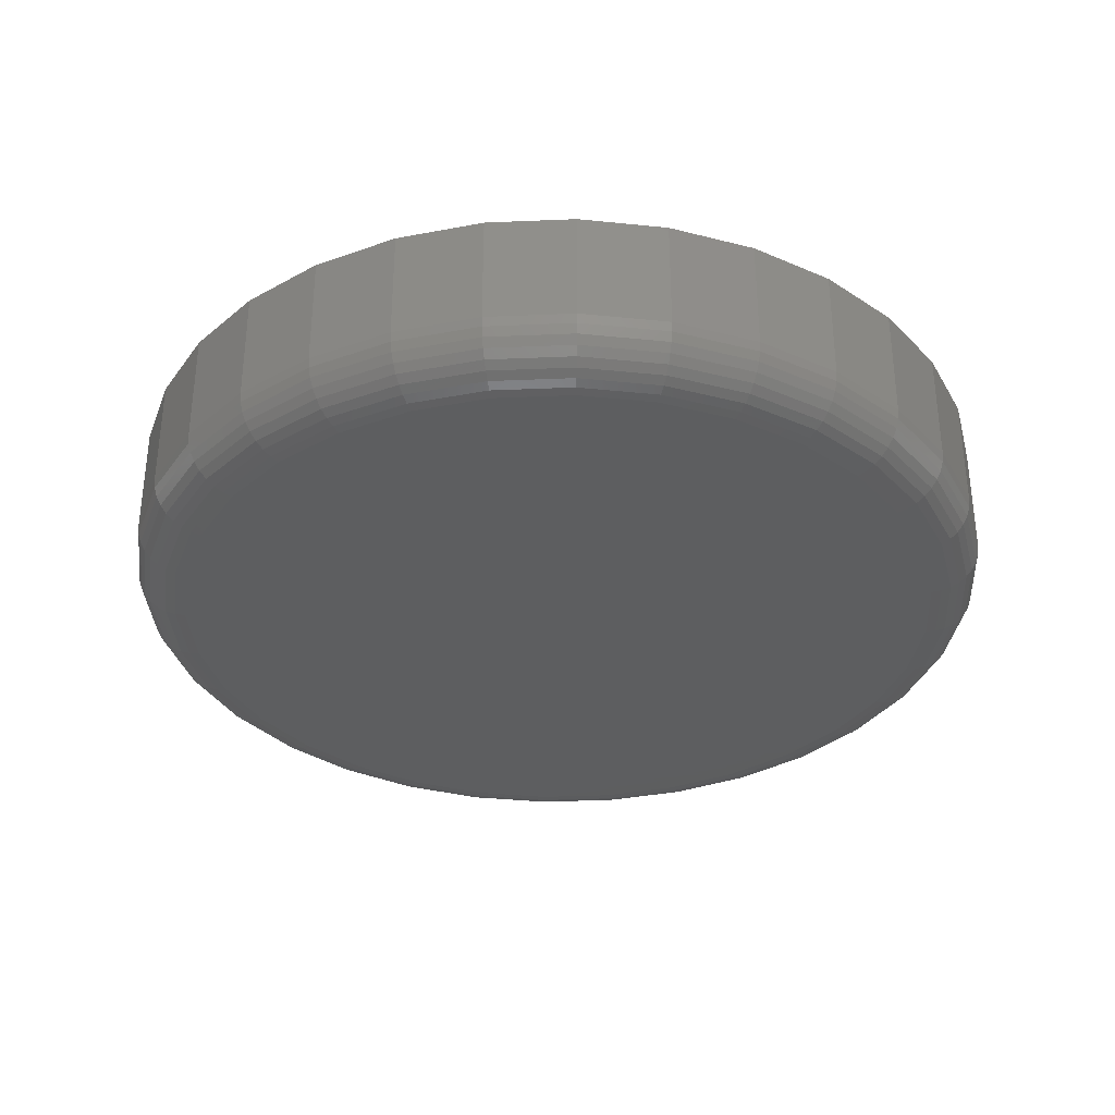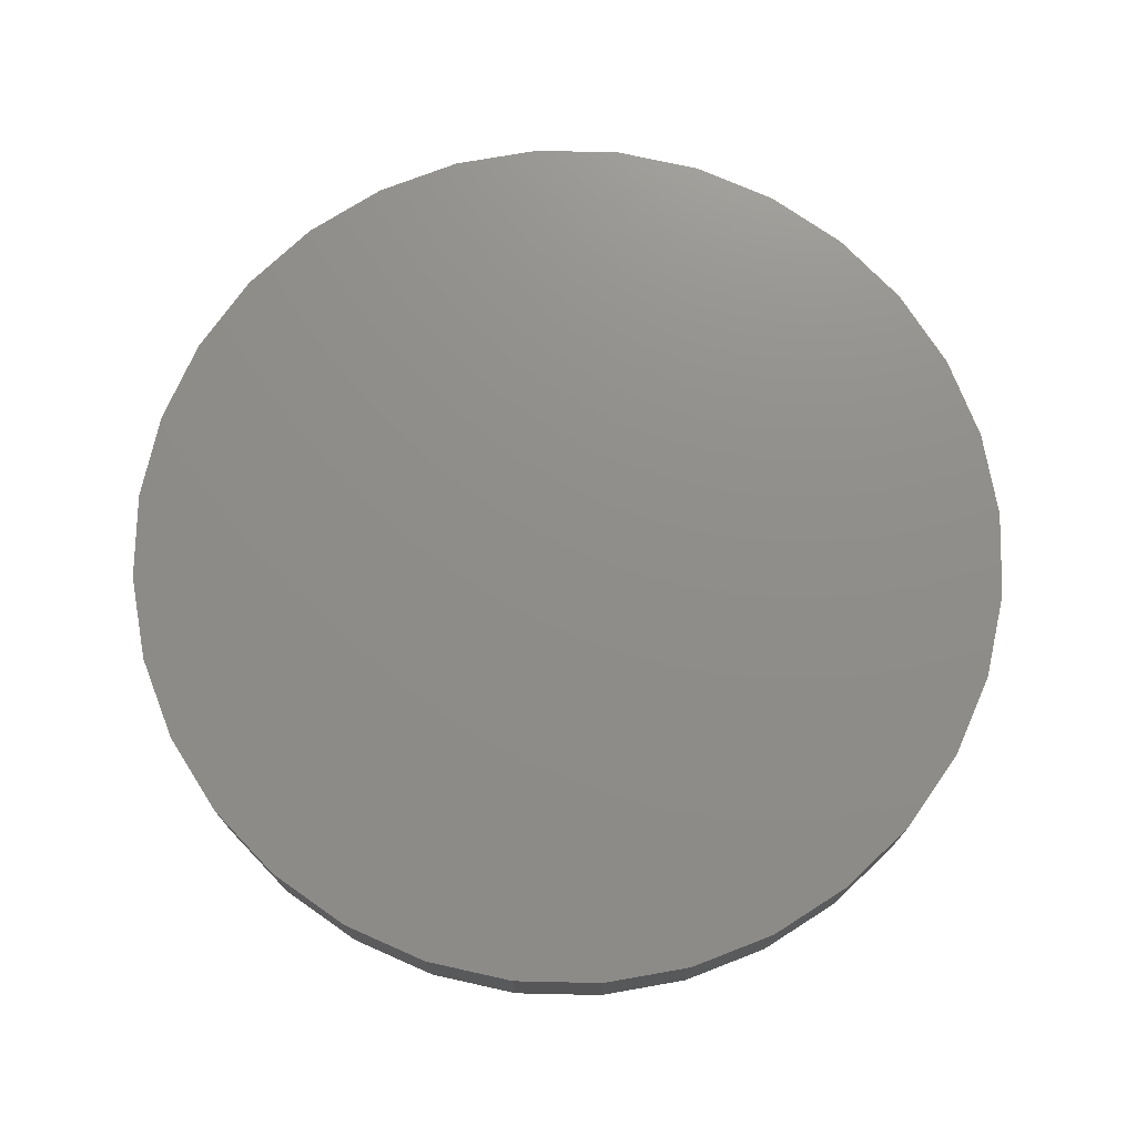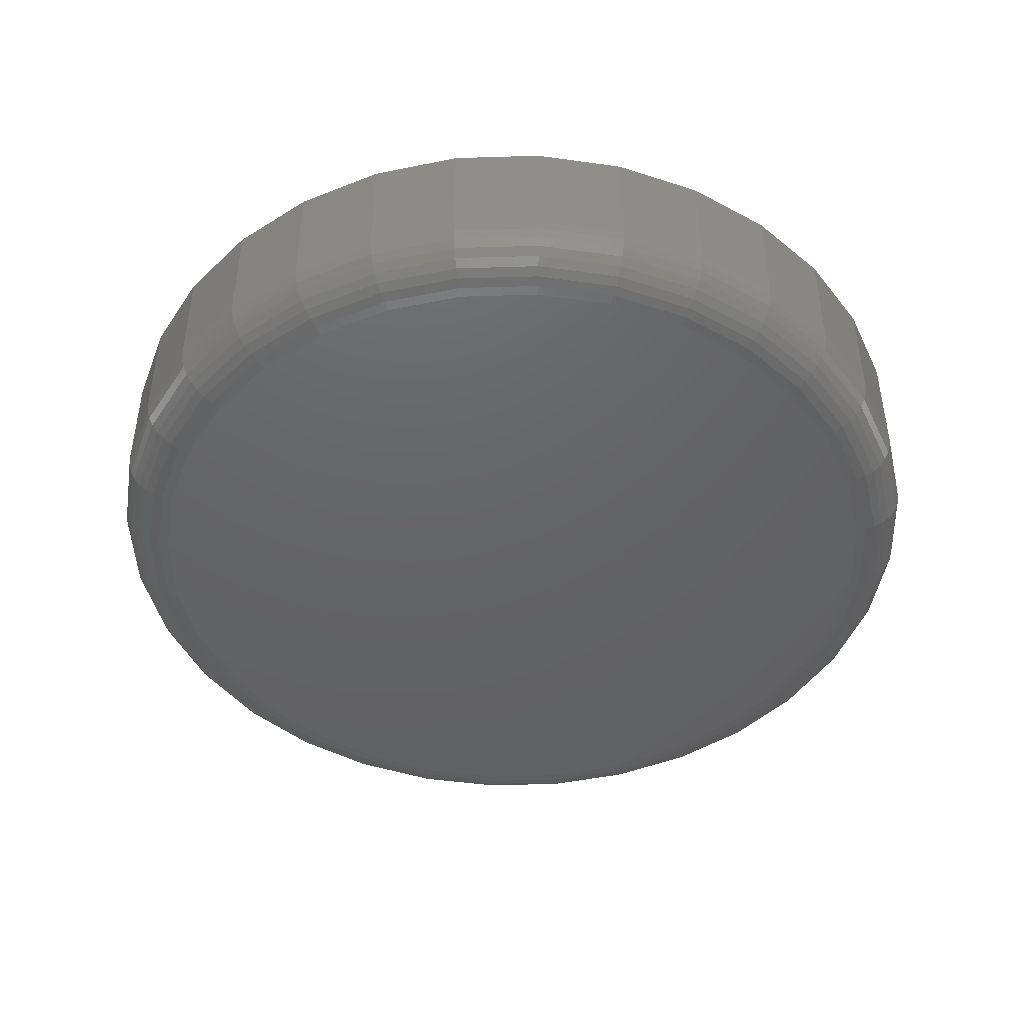
<metadata>
{"format":"stl","ext":"stl","renderer":"f3d","projection":"perspective","resolution":1024,"background":"white","views":[{"elev":-33.8,"azim":8.9,"up":"+Z"},{"elev":73.8,"azim":-173.1,"up":"+Z"},{"elev":-45.5,"azim":-93.6,"up":"+Z"}]}
</metadata>
<code>
# stl→obj: 320 verts, 636 faces
v 0.007895 0.3479 0
v 0.07576 0.3412 0
v -0.05997 0.3412 0
v 0.007895 -0.3479 0
v -0.05997 -0.3412 0
v 0.07576 -0.3412 0
v -0.1252 -0.3214 0
v 0.141 -0.3214 0
v -0.1854 -0.2892 0
v 0.2012 -0.2892 0
v -0.2381 -0.246 0
v 0.2539 -0.246 0
v -0.2813 -0.1933 0
v 0.2971 -0.1933 0
v -0.3135 -0.1331 0
v 0.3293 -0.1331 0
v -0.3333 -0.06786 0
v 0.3491 -0.06786 0
v -0.34 3.474e-17 0
v 0.3558 -9.306e-17 0
v -0.3333 0.06786 0
v 0.3491 0.06786 0
v -0.3135 0.1331 0
v 0.3293 0.1331 0
v -0.2813 0.1933 0
v 0.2971 0.1933 0
v -0.2381 0.246 0
v 0.2539 0.246 0
v -0.1854 0.2892 0
v 0.2012 0.2892 0
v -0.1252 0.3214 0
v 0.141 0.3214 0
v 0.4026 -9.668e-17 0.04688
v 0.4026 0 0.1484
v 0.395 -0.07701 0.04688
v 0.395 -0.07701 0.1484
v 0.3726 -0.1511 0.04688
v 0.3726 -0.1511 0.1484
v 0.3361 -0.2193 0.04688
v 0.3361 -0.2193 0.1484
v 0.287 -0.2791 0.04688
v 0.287 -0.2791 0.1484
v 0.2272 -0.3282 0.04688
v 0.2272 -0.3282 0.1484
v 0.159 -0.3647 0.04688
v 0.159 -0.3647 0.1484
v 0.0849 -0.3872 0.04688
v 0.0849 -0.3872 0.1484
v 0.007895 -0.3947 0.04688
v 0.007895 -0.3947 0.1484
v -0.06911 -0.3872 0.04688
v -0.06911 -0.3872 0.1484
v -0.1432 -0.3647 0.04688
v -0.1432 -0.3647 0.1484
v -0.2114 -0.3282 0.04688
v -0.2114 -0.3282 0.1484
v -0.2712 -0.2791 0.04688
v -0.2712 -0.2791 0.1484
v -0.3203 -0.2193 0.04688
v -0.3203 -0.2193 0.1484
v -0.3568 -0.1511 0.04688
v -0.3568 -0.1511 0.1484
v -0.3793 -0.07701 0.04688
v -0.3793 -0.07701 0.1484
v -0.3868 4.834e-17 0.04688
v -0.3868 4.834e-17 0.1484
v -0.3793 0.07701 0.04688
v -0.3793 0.07701 0.1484
v -0.3568 0.1511 0.04688
v -0.3568 0.1511 0.1484
v -0.3203 0.2193 0.04688
v -0.3203 0.2193 0.1484
v -0.2712 0.2791 0.04688
v -0.2712 0.2791 0.1484
v -0.2114 0.3282 0.04688
v -0.2114 0.3282 0.1484
v -0.1432 0.3647 0.04688
v -0.1432 0.3647 0.1484
v -0.06911 0.3872 0.04688
v -0.06911 0.3872 0.1484
v 0.007895 0.3947 0.04688
v 0.007895 0.3947 0.1484
v 0.0849 0.3872 0.04688
v 0.0849 0.3872 0.1484
v 0.159 0.3647 0.04688
v 0.159 0.3647 0.1484
v 0.2272 0.3282 0.04688
v 0.2272 0.3282 0.1484
v 0.287 0.2791 0.04688
v 0.287 0.2791 0.1484
v 0.3361 0.2193 0.04688
v 0.3361 0.2193 0.1484
v 0.3726 0.1511 0.04688
v 0.3726 0.1511 0.1484
v 0.395 0.07701 0.04688
v 0.395 0.07701 0.1484
v -0.3859 5.551e-17 0.03773
v -0.3784 0.07683 0.03773
v -0.3833 2.776e-17 0.02894
v -0.3758 0.07631 0.02894
v -0.3789 2.776e-17 0.02083
v -0.3715 0.07547 0.02083
v -0.3731 0 0.01373
v -0.3658 0.07433 0.01373
v -0.366 2.776e-17 0.0079
v -0.3588 0.07295 0.0079
v -0.3579 2.776e-17 0.003568
v -0.3509 0.07136 0.003568
v -0.3491 2.776e-17 0.0009007
v -0.3423 0.06965 0.0009007
v 0.3942 0.07683 0.03773
v 0.4017 -2.22e-16 0.03773
v 0.3915 0.07631 0.02894
v 0.3991 -2.22e-16 0.02894
v 0.3873 0.07547 0.02083
v 0.3947 -2.22e-16 0.02083
v 0.3816 0.07433 0.01373
v 0.3889 -2.22e-16 0.01373
v 0.3746 0.07295 0.0079
v 0.3818 -2.22e-16 0.0079
v 0.3667 0.07136 0.003568
v 0.3737 -1.943e-16 0.003568
v 0.358 0.06965 0.0009007
v 0.3649 -2.22e-16 0.0009007
v 0.3718 0.1507 0.03773
v 0.3693 0.1497 0.02894
v 0.3653 0.148 0.02083
v 0.3599 0.1458 0.01373
v 0.3533 0.1431 0.0079
v 0.3458 0.14 0.003568
v 0.3377 0.1366 0.0009007
v 0.3354 0.2188 0.03773
v 0.3331 0.2173 0.02894
v 0.3295 0.2149 0.02083
v 0.3247 0.2117 0.01373
v 0.3188 0.2077 0.0079
v 0.312 0.2032 0.003568
v 0.3047 0.1983 0.0009007
v 0.2864 0.2785 0.03773
v 0.2845 0.2766 0.02894
v 0.2814 0.2735 0.02083
v 0.2773 0.2694 0.01373
v 0.2723 0.2644 0.0079
v 0.2666 0.2587 0.003568
v 0.2603 0.2524 0.0009007
v 0.2267 0.3275 0.03773
v 0.2252 0.3252 0.02894
v 0.2228 0.3216 0.02083
v 0.2196 0.3168 0.01373
v 0.2156 0.3109 0.0079
v 0.2111 0.3042 0.003568
v 0.2062 0.2968 0.0009007
v 0.1586 0.3639 0.03773
v 0.1576 0.3614 0.02894
v 0.1559 0.3574 0.02083
v 0.1537 0.352 0.01373
v 0.151 0.3454 0.0079
v 0.1479 0.338 0.003568
v 0.1445 0.3298 0.0009007
v 0.08473 0.3863 0.03773
v 0.08421 0.3837 0.02894
v 0.08336 0.3794 0.02083
v 0.08223 0.3737 0.01373
v 0.08084 0.3667 0.0079
v 0.07926 0.3588 0.003568
v 0.07754 0.3501 0.0009007
v 0.007895 0.3938 0.03773
v 0.007895 0.3912 0.02894
v 0.007895 0.3868 0.02083
v 0.007895 0.381 0.01373
v 0.007895 0.3739 0.0079
v 0.007895 0.3658 0.003568
v 0.007895 0.357 0.0009007
v -0.06894 0.3863 0.03773
v -0.06842 0.3837 0.02894
v -0.06757 0.3794 0.02083
v -0.06644 0.3737 0.01373
v -0.06505 0.3667 0.0079
v -0.06347 0.3588 0.003568
v -0.06175 0.3501 0.0009007
v -0.1428 0.3639 0.03773
v -0.1418 0.3614 0.02894
v -0.1401 0.3574 0.02083
v -0.1379 0.352 0.01373
v -0.1352 0.3454 0.0079
v -0.1321 0.338 0.003568
v -0.1287 0.3298 0.0009007
v -0.2109 0.3275 0.03773
v -0.2094 0.3252 0.02894
v -0.207 0.3216 0.02083
v -0.2038 0.3168 0.01373
v -0.1998 0.3109 0.0079
v -0.1953 0.3042 0.003568
v -0.1904 0.2968 0.0009007
v -0.2706 0.2785 0.03773
v -0.2687 0.2766 0.02894
v -0.2656 0.2735 0.02083
v -0.2615 0.2694 0.01373
v -0.2565 0.2644 0.0079
v -0.2508 0.2587 0.003568
v -0.2445 0.2524 0.0009007
v -0.3196 0.2188 0.03773
v -0.3174 0.2173 0.02894
v -0.3137 0.2149 0.02083
v -0.3089 0.2117 0.01373
v -0.303 0.2077 0.0079
v -0.2963 0.2032 0.003568
v -0.2889 0.1983 0.0009007
v -0.356 0.1507 0.03773
v -0.3535 0.1497 0.02894
v -0.3495 0.148 0.02083
v -0.3441 0.1458 0.01373
v -0.3375 0.1431 0.0079
v -0.3301 0.14 0.003568
v -0.3219 0.1366 0.0009007
v 0.3942 -0.07683 0.03773
v 0.3915 -0.07631 0.02894
v 0.3873 -0.07547 0.02083
v 0.3816 -0.07433 0.01373
v 0.3746 -0.07295 0.0079
v 0.3667 -0.07136 0.003568
v 0.358 -0.06965 0.0009007
v -0.3784 -0.07683 0.03773
v -0.3758 -0.07631 0.02894
v -0.3715 -0.07547 0.02083
v -0.3658 -0.07433 0.01373
v -0.3588 -0.07295 0.0079
v -0.3509 -0.07136 0.003568
v -0.3423 -0.06965 0.0009007
v -0.356 -0.1507 0.03773
v -0.3535 -0.1497 0.02894
v -0.3495 -0.148 0.02083
v -0.3441 -0.1458 0.01373
v -0.3375 -0.1431 0.0079
v -0.3301 -0.14 0.003568
v -0.3219 -0.1366 0.0009007
v -0.3196 -0.2188 0.03773
v -0.3174 -0.2173 0.02894
v -0.3137 -0.2149 0.02083
v -0.3089 -0.2117 0.01373
v -0.303 -0.2077 0.0079
v -0.2963 -0.2032 0.003568
v -0.2889 -0.1983 0.0009007
v -0.2706 -0.2785 0.03773
v -0.2687 -0.2766 0.02894
v -0.2656 -0.2735 0.02083
v -0.2615 -0.2694 0.01373
v -0.2565 -0.2644 0.0079
v -0.2508 -0.2587 0.003568
v -0.2445 -0.2524 0.0009007
v -0.2109 -0.3275 0.03773
v -0.2094 -0.3252 0.02894
v -0.207 -0.3216 0.02083
v -0.2038 -0.3168 0.01373
v -0.1998 -0.3109 0.0079
v -0.1953 -0.3042 0.003568
v -0.1904 -0.2968 0.0009007
v -0.1428 -0.3639 0.03773
v -0.1418 -0.3614 0.02894
v -0.1401 -0.3574 0.02083
v -0.1379 -0.352 0.01373
v -0.1352 -0.3454 0.0079
v -0.1321 -0.338 0.003568
v -0.1287 -0.3298 0.0009007
v -0.06894 -0.3863 0.03773
v -0.06842 -0.3837 0.02894
v -0.06757 -0.3794 0.02083
v -0.06644 -0.3737 0.01373
v -0.06505 -0.3667 0.0079
v -0.06347 -0.3588 0.003568
v -0.06175 -0.3501 0.0009007
v 0.007895 -0.3938 0.03773
v 0.007895 -0.3912 0.02894
v 0.007895 -0.3868 0.02083
v 0.007895 -0.381 0.01373
v 0.007895 -0.3739 0.0079
v 0.007895 -0.3658 0.003568
v 0.007895 -0.357 0.0009007
v 0.08473 -0.3863 0.03773
v 0.08421 -0.3837 0.02894
v 0.08336 -0.3794 0.02083
v 0.08223 -0.3737 0.01373
v 0.08084 -0.3667 0.0079
v 0.07926 -0.3588 0.003568
v 0.07754 -0.3501 0.0009007
v 0.1586 -0.3639 0.03773
v 0.1576 -0.3614 0.02894
v 0.1559 -0.3574 0.02083
v 0.1537 -0.352 0.01373
v 0.151 -0.3454 0.0079
v 0.1479 -0.338 0.003568
v 0.1445 -0.3298 0.0009007
v 0.2267 -0.3275 0.03773
v 0.2252 -0.3252 0.02894
v 0.2228 -0.3216 0.02083
v 0.2196 -0.3168 0.01373
v 0.2156 -0.3109 0.0079
v 0.2111 -0.3042 0.003568
v 0.2062 -0.2968 0.0009007
v 0.2864 -0.2785 0.03773
v 0.2845 -0.2766 0.02894
v 0.2814 -0.2735 0.02083
v 0.2773 -0.2694 0.01373
v 0.2723 -0.2644 0.0079
v 0.2666 -0.2587 0.003568
v 0.2603 -0.2524 0.0009007
v 0.3354 -0.2188 0.03773
v 0.3331 -0.2173 0.02894
v 0.3295 -0.2149 0.02083
v 0.3247 -0.2117 0.01373
v 0.3188 -0.2077 0.0079
v 0.312 -0.2032 0.003568
v 0.3047 -0.1983 0.0009007
v 0.3718 -0.1507 0.03773
v 0.3693 -0.1497 0.02894
v 0.3653 -0.148 0.02083
v 0.3599 -0.1458 0.01373
v 0.3533 -0.1431 0.0079
v 0.3458 -0.14 0.003568
v 0.3377 -0.1366 0.0009007
f 1 2 3
f 4 5 6
f 6 5 7
f 6 7 8
f 8 7 9
f 8 9 10
f 10 9 11
f 10 11 12
f 12 11 13
f 12 13 14
f 14 13 15
f 14 15 16
f 16 15 17
f 16 17 18
f 18 17 19
f 18 19 20
f 20 19 21
f 20 21 22
f 22 21 23
f 22 23 24
f 24 23 25
f 24 25 26
f 26 25 27
f 26 27 28
f 28 27 29
f 28 29 30
f 30 29 31
f 30 31 32
f 32 31 3
f 32 3 2
f 33 34 35
f 35 34 36
f 35 36 37
f 37 36 38
f 37 38 39
f 39 38 40
f 39 40 41
f 41 40 42
f 41 42 43
f 43 42 44
f 43 44 45
f 45 44 46
f 45 46 47
f 47 46 48
f 47 48 49
f 49 48 50
f 49 50 51
f 51 50 52
f 51 52 53
f 53 52 54
f 53 54 55
f 55 54 56
f 55 56 57
f 57 56 58
f 57 58 59
f 59 58 60
f 59 60 61
f 61 60 62
f 61 62 63
f 63 62 64
f 63 64 65
f 65 64 66
f 65 66 67
f 67 66 68
f 67 68 69
f 69 68 70
f 69 70 71
f 71 70 72
f 71 72 73
f 73 72 74
f 73 74 75
f 75 74 76
f 75 76 77
f 77 76 78
f 77 78 79
f 79 78 80
f 79 80 81
f 81 80 82
f 81 82 83
f 83 82 84
f 83 84 85
f 85 84 86
f 85 86 87
f 87 86 88
f 87 88 89
f 89 88 90
f 89 90 91
f 91 90 92
f 91 92 93
f 93 92 94
f 93 94 95
f 95 94 96
f 95 96 33
f 33 96 34
f 65 67 97
f 97 67 98
f 97 98 99
f 99 98 100
f 99 100 101
f 101 100 102
f 101 102 103
f 103 102 104
f 103 104 105
f 105 104 106
f 105 106 107
f 107 106 108
f 107 108 109
f 109 108 110
f 109 110 19
f 19 110 21
f 95 33 111
f 111 33 112
f 111 112 113
f 113 112 114
f 113 114 115
f 115 114 116
f 115 116 117
f 117 116 118
f 117 118 119
f 119 118 120
f 119 120 121
f 121 120 122
f 121 122 123
f 123 122 124
f 123 124 22
f 22 124 20
f 93 95 125
f 125 95 111
f 125 111 126
f 126 111 113
f 126 113 127
f 127 113 115
f 127 115 128
f 128 115 117
f 128 117 129
f 129 117 119
f 129 119 130
f 130 119 121
f 130 121 131
f 131 121 123
f 131 123 24
f 24 123 22
f 91 93 132
f 132 93 125
f 132 125 133
f 133 125 126
f 133 126 134
f 134 126 127
f 134 127 135
f 135 127 128
f 135 128 136
f 136 128 129
f 136 129 137
f 137 129 130
f 137 130 138
f 138 130 131
f 138 131 26
f 26 131 24
f 89 91 139
f 139 91 132
f 139 132 140
f 140 132 133
f 140 133 141
f 141 133 134
f 141 134 142
f 142 134 135
f 142 135 143
f 143 135 136
f 143 136 144
f 144 136 137
f 144 137 145
f 145 137 138
f 145 138 28
f 28 138 26
f 87 89 146
f 146 89 139
f 146 139 147
f 147 139 140
f 147 140 148
f 148 140 141
f 148 141 149
f 149 141 142
f 149 142 150
f 150 142 143
f 150 143 151
f 151 143 144
f 151 144 152
f 152 144 145
f 152 145 30
f 30 145 28
f 85 87 153
f 153 87 146
f 153 146 154
f 154 146 147
f 154 147 155
f 155 147 148
f 155 148 156
f 156 148 149
f 156 149 157
f 157 149 150
f 157 150 158
f 158 150 151
f 158 151 159
f 159 151 152
f 159 152 32
f 32 152 30
f 83 85 160
f 160 85 153
f 160 153 161
f 161 153 154
f 161 154 162
f 162 154 155
f 162 155 163
f 163 155 156
f 163 156 164
f 164 156 157
f 164 157 165
f 165 157 158
f 165 158 166
f 166 158 159
f 166 159 2
f 2 159 32
f 81 83 167
f 167 83 160
f 167 160 168
f 168 160 161
f 168 161 169
f 169 161 162
f 169 162 170
f 170 162 163
f 170 163 171
f 171 163 164
f 171 164 172
f 172 164 165
f 172 165 173
f 173 165 166
f 173 166 1
f 1 166 2
f 79 81 174
f 174 81 167
f 174 167 175
f 175 167 168
f 175 168 176
f 176 168 169
f 176 169 177
f 177 169 170
f 177 170 178
f 178 170 171
f 178 171 179
f 179 171 172
f 179 172 180
f 180 172 173
f 180 173 3
f 3 173 1
f 77 79 181
f 181 79 174
f 181 174 182
f 182 174 175
f 182 175 183
f 183 175 176
f 183 176 184
f 184 176 177
f 184 177 185
f 185 177 178
f 185 178 186
f 186 178 179
f 186 179 187
f 187 179 180
f 187 180 31
f 31 180 3
f 75 77 188
f 188 77 181
f 188 181 189
f 189 181 182
f 189 182 190
f 190 182 183
f 190 183 191
f 191 183 184
f 191 184 192
f 192 184 185
f 192 185 193
f 193 185 186
f 193 186 194
f 194 186 187
f 194 187 29
f 29 187 31
f 73 75 195
f 195 75 188
f 195 188 196
f 196 188 189
f 196 189 197
f 197 189 190
f 197 190 198
f 198 190 191
f 198 191 199
f 199 191 192
f 199 192 200
f 200 192 193
f 200 193 201
f 201 193 194
f 201 194 27
f 27 194 29
f 71 73 202
f 202 73 195
f 202 195 203
f 203 195 196
f 203 196 204
f 204 196 197
f 204 197 205
f 205 197 198
f 205 198 206
f 206 198 199
f 206 199 207
f 207 199 200
f 207 200 208
f 208 200 201
f 208 201 25
f 25 201 27
f 69 71 209
f 209 71 202
f 209 202 210
f 210 202 203
f 210 203 211
f 211 203 204
f 211 204 212
f 212 204 205
f 212 205 213
f 213 205 206
f 213 206 214
f 214 206 207
f 214 207 215
f 215 207 208
f 215 208 23
f 23 208 25
f 67 69 98
f 98 69 209
f 98 209 100
f 100 209 210
f 100 210 102
f 102 210 211
f 102 211 104
f 104 211 212
f 104 212 106
f 106 212 213
f 106 213 108
f 108 213 214
f 108 214 110
f 110 214 215
f 110 215 21
f 21 215 23
f 33 35 112
f 112 35 216
f 112 216 114
f 114 216 217
f 114 217 116
f 116 217 218
f 116 218 118
f 118 218 219
f 118 219 120
f 120 219 220
f 120 220 122
f 122 220 221
f 122 221 124
f 124 221 222
f 124 222 20
f 20 222 18
f 63 65 223
f 223 65 97
f 223 97 224
f 224 97 99
f 224 99 225
f 225 99 101
f 225 101 226
f 226 101 103
f 226 103 227
f 227 103 105
f 227 105 228
f 228 105 107
f 228 107 229
f 229 107 109
f 229 109 17
f 17 109 19
f 61 63 230
f 230 63 223
f 230 223 231
f 231 223 224
f 231 224 232
f 232 224 225
f 232 225 233
f 233 225 226
f 233 226 234
f 234 226 227
f 234 227 235
f 235 227 228
f 235 228 236
f 236 228 229
f 236 229 15
f 15 229 17
f 59 61 237
f 237 61 230
f 237 230 238
f 238 230 231
f 238 231 239
f 239 231 232
f 239 232 240
f 240 232 233
f 240 233 241
f 241 233 234
f 241 234 242
f 242 234 235
f 242 235 243
f 243 235 236
f 243 236 13
f 13 236 15
f 57 59 244
f 244 59 237
f 244 237 245
f 245 237 238
f 245 238 246
f 246 238 239
f 246 239 247
f 247 239 240
f 247 240 248
f 248 240 241
f 248 241 249
f 249 241 242
f 249 242 250
f 250 242 243
f 250 243 11
f 11 243 13
f 55 57 251
f 251 57 244
f 251 244 252
f 252 244 245
f 252 245 253
f 253 245 246
f 253 246 254
f 254 246 247
f 254 247 255
f 255 247 248
f 255 248 256
f 256 248 249
f 256 249 257
f 257 249 250
f 257 250 9
f 9 250 11
f 53 55 258
f 258 55 251
f 258 251 259
f 259 251 252
f 259 252 260
f 260 252 253
f 260 253 261
f 261 253 254
f 261 254 262
f 262 254 255
f 262 255 263
f 263 255 256
f 263 256 264
f 264 256 257
f 264 257 7
f 7 257 9
f 51 53 265
f 265 53 258
f 265 258 266
f 266 258 259
f 266 259 267
f 267 259 260
f 267 260 268
f 268 260 261
f 268 261 269
f 269 261 262
f 269 262 270
f 270 262 263
f 270 263 271
f 271 263 264
f 271 264 5
f 5 264 7
f 49 51 272
f 272 51 265
f 272 265 273
f 273 265 266
f 273 266 274
f 274 266 267
f 274 267 275
f 275 267 268
f 275 268 276
f 276 268 269
f 276 269 277
f 277 269 270
f 277 270 278
f 278 270 271
f 278 271 4
f 4 271 5
f 47 49 279
f 279 49 272
f 279 272 280
f 280 272 273
f 280 273 281
f 281 273 274
f 281 274 282
f 282 274 275
f 282 275 283
f 283 275 276
f 283 276 284
f 284 276 277
f 284 277 285
f 285 277 278
f 285 278 6
f 6 278 4
f 45 47 286
f 286 47 279
f 286 279 287
f 287 279 280
f 287 280 288
f 288 280 281
f 288 281 289
f 289 281 282
f 289 282 290
f 290 282 283
f 290 283 291
f 291 283 284
f 291 284 292
f 292 284 285
f 292 285 8
f 8 285 6
f 43 45 293
f 293 45 286
f 293 286 294
f 294 286 287
f 294 287 295
f 295 287 288
f 295 288 296
f 296 288 289
f 296 289 297
f 297 289 290
f 297 290 298
f 298 290 291
f 298 291 299
f 299 291 292
f 299 292 10
f 10 292 8
f 41 43 300
f 300 43 293
f 300 293 301
f 301 293 294
f 301 294 302
f 302 294 295
f 302 295 303
f 303 295 296
f 303 296 304
f 304 296 297
f 304 297 305
f 305 297 298
f 305 298 306
f 306 298 299
f 306 299 12
f 12 299 10
f 39 41 307
f 307 41 300
f 307 300 308
f 308 300 301
f 308 301 309
f 309 301 302
f 309 302 310
f 310 302 303
f 310 303 311
f 311 303 304
f 311 304 312
f 312 304 305
f 312 305 313
f 313 305 306
f 313 306 14
f 14 306 12
f 37 39 314
f 314 39 307
f 314 307 315
f 315 307 308
f 315 308 316
f 316 308 309
f 316 309 317
f 317 309 310
f 317 310 318
f 318 310 311
f 318 311 319
f 319 311 312
f 319 312 320
f 320 312 313
f 320 313 16
f 16 313 14
f 35 37 216
f 216 37 314
f 216 314 217
f 217 314 315
f 217 315 218
f 218 315 316
f 218 316 219
f 219 316 317
f 219 317 220
f 220 317 318
f 220 318 221
f 221 318 319
f 221 319 222
f 222 319 320
f 222 320 18
f 18 320 16
f 80 84 82
f 84 80 86
f 86 80 78
f 86 78 88
f 88 78 76
f 88 76 90
f 90 76 74
f 90 74 92
f 92 74 72
f 92 72 94
f 94 72 70
f 94 70 96
f 96 70 68
f 96 68 34
f 34 68 66
f 34 66 36
f 36 66 64
f 36 64 38
f 38 64 62
f 38 62 40
f 40 62 60
f 40 60 42
f 42 60 58
f 42 58 44
f 44 58 56
f 44 56 46
f 46 56 54
f 46 54 48
f 48 54 52
f 48 52 50

</code>
